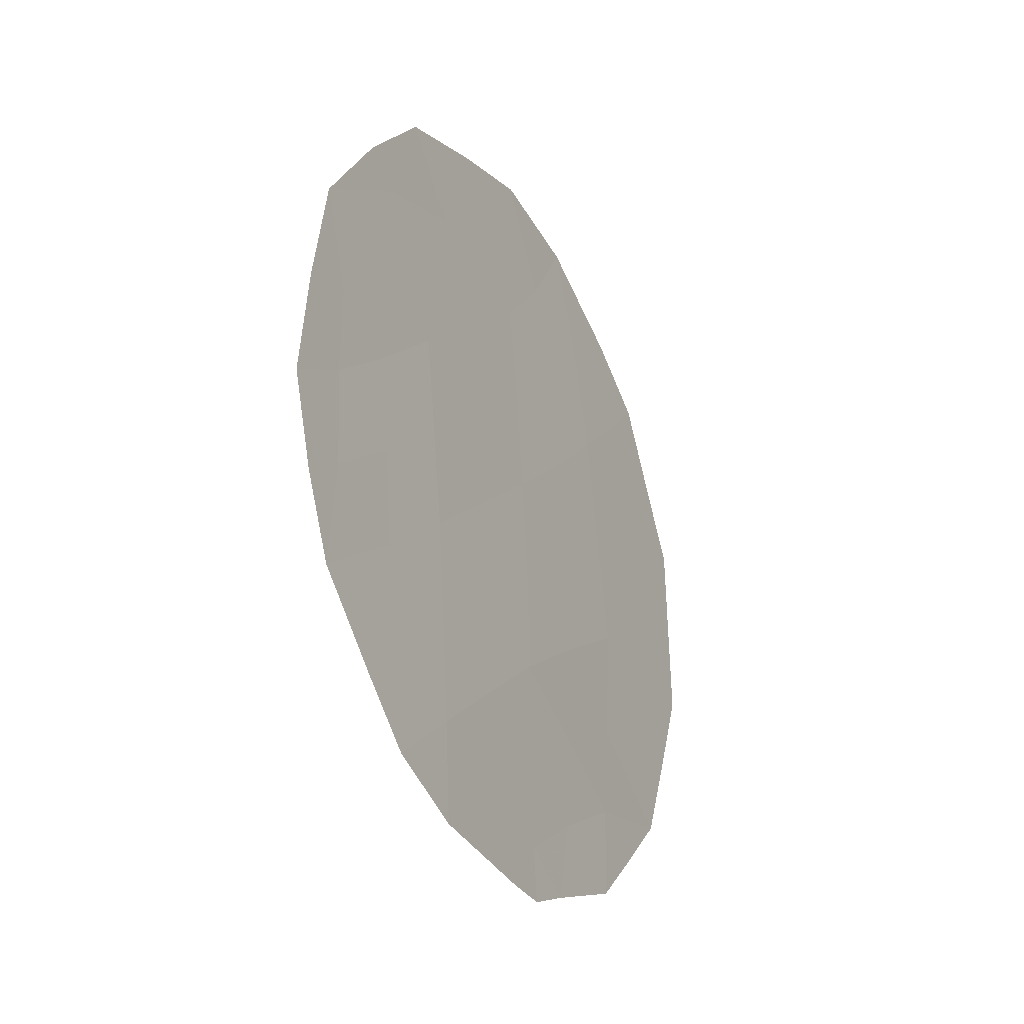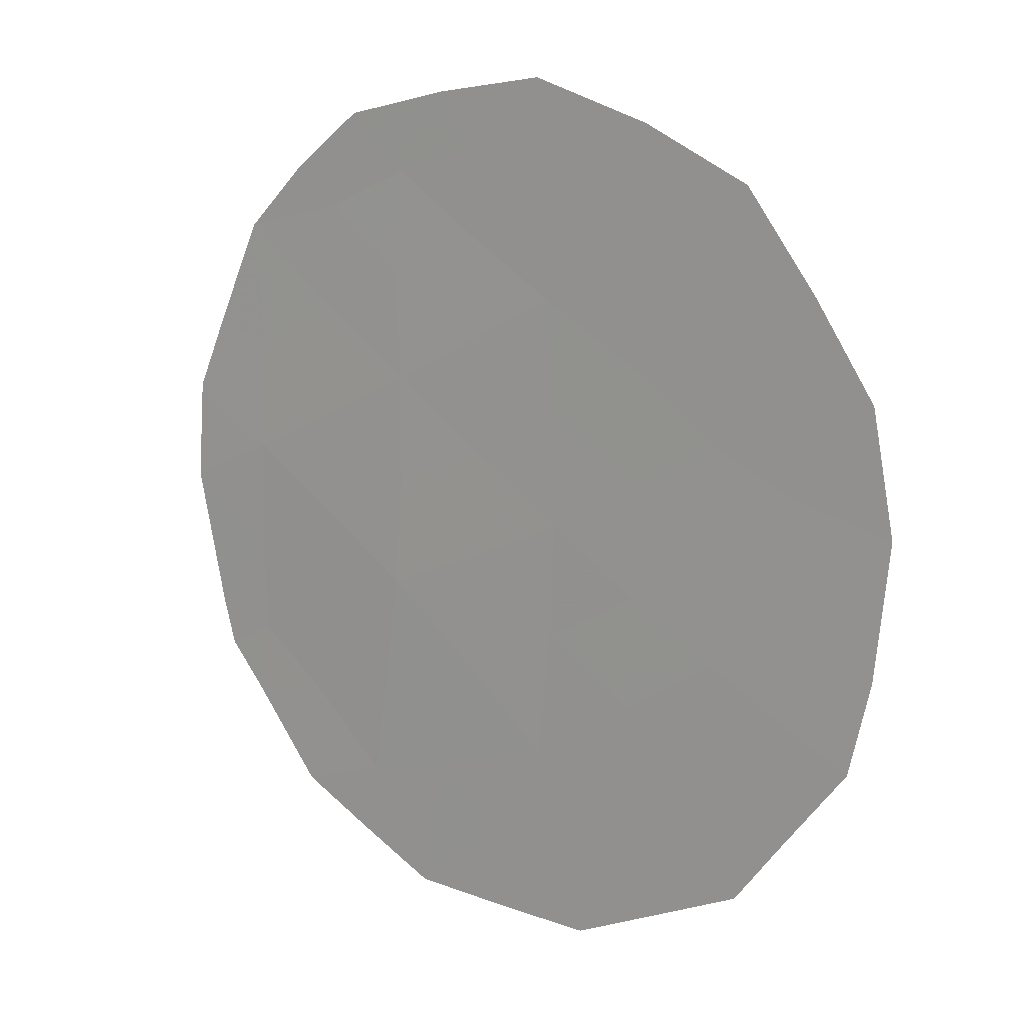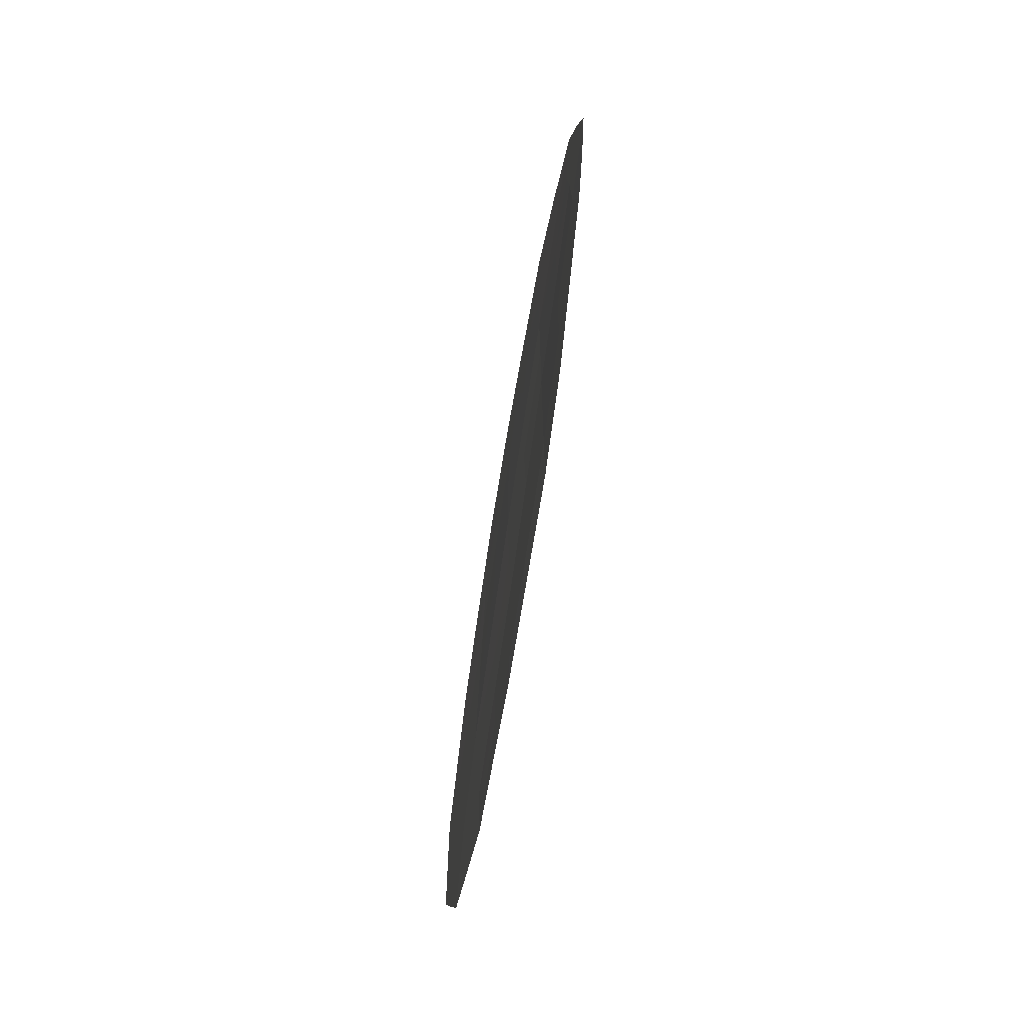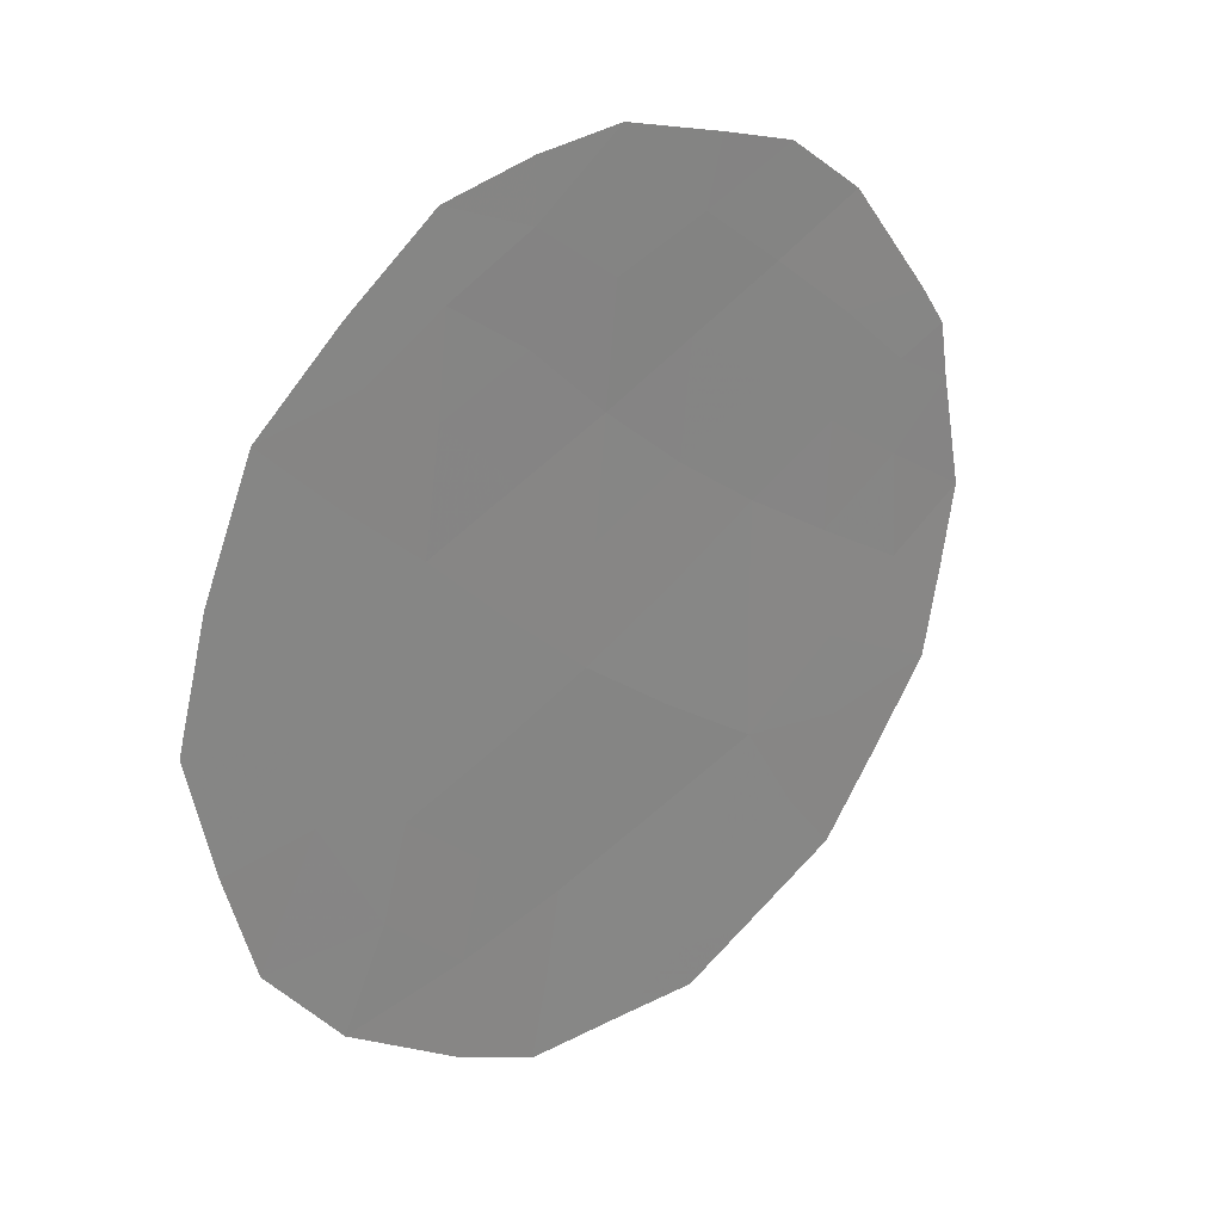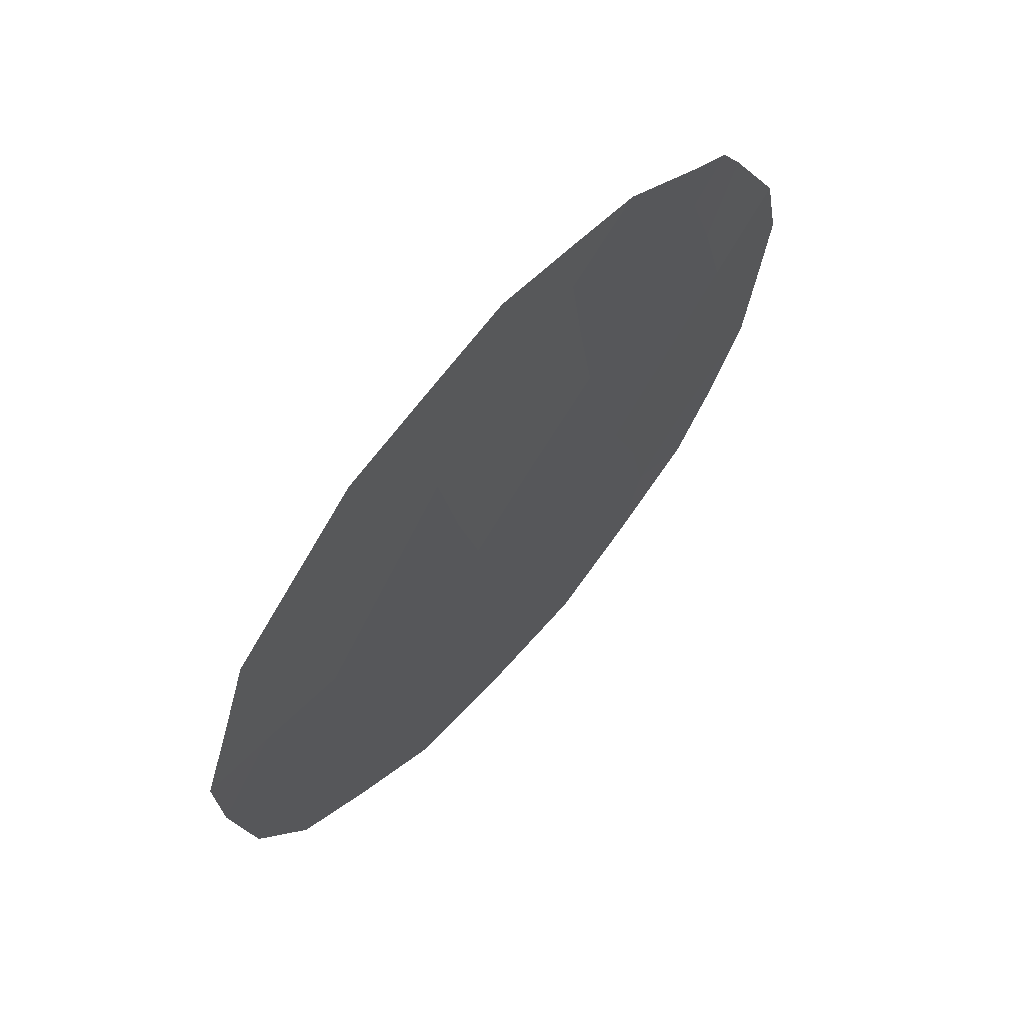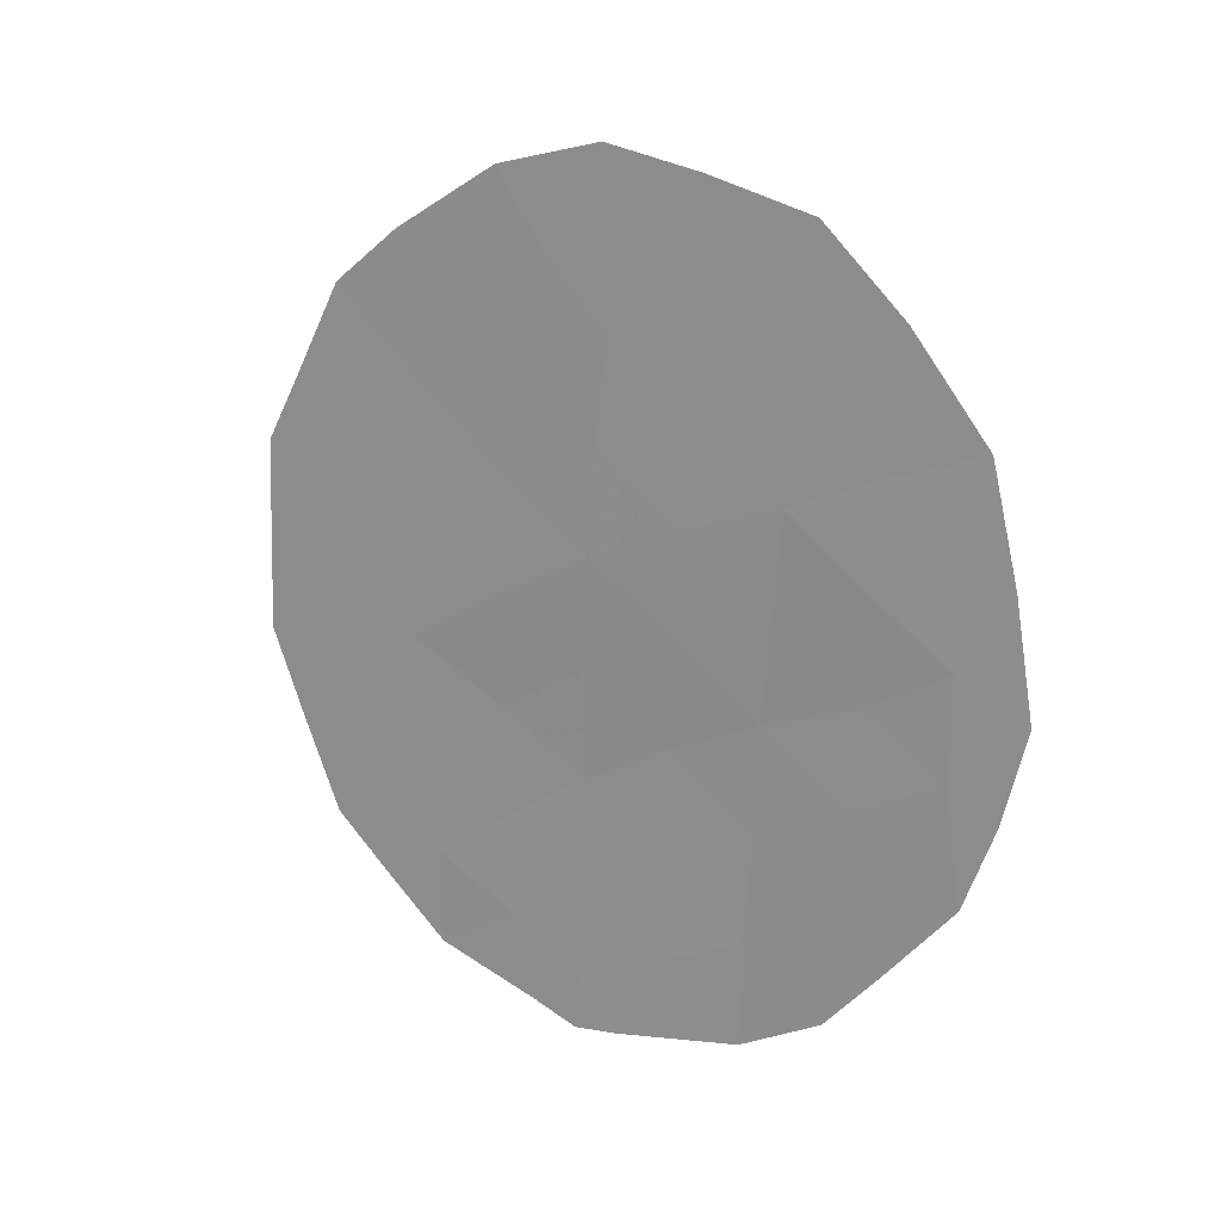
<metadata>
{"format":"obj","ext":"obj","renderer":"f3d","projection":"perspective","resolution":1024,"background":"white","views":[{"elev":-25.2,"azim":55.4,"up":"+Y"},{"elev":-21.1,"azim":130.7,"up":"+Z"},{"elev":-74.9,"azim":18.4,"up":"+Y"},{"elev":67.0,"azim":-137.6,"up":"+Z"},{"elev":-68.3,"azim":-30.2,"up":"+Z"},{"elev":14.0,"azim":-24.6,"up":"+Y"}]}
</metadata>
<code>
v -84.66 7.205 79.31
v -82.91 5.086 82.51
v -83.75 4.365 80.95
v -84.48 9.372 79.68
v -85.28 8.711 78.2
v -83.71 6.198 81.02
v -82.86 7.02 82.64
v -83.72 8.197 81.09
v -83.63 10.12 81.31
v -82.03 7.766 84.26
v -82.34 9.236 83.69
v -82.79 8.884 82.85
v -85.11 5.329 78.43
v -82.93 4.137 82.46
v -83.55 3.903 81.31
v -83.77 3.846 80.91
v -82.67 11.21 83.13
v -84.49 4.302 79.53
v -81.91 9.528 84.5
v -85.5 7.007 77.76
v -85.49 8.149 77.8
v -82.54 4.543 83.2
v -85.49 8.824 77.82
v -84 4.008 80.46
v -83.66 11.71 81.28
v -83.18 11.5 82.17
v -85.07 10.36 78.62
v -81.97 5.844 84.34
v -81.7 7.448 84.86
v -84.6 6.08 79.4
v -84.53 5.182 79.49
v -84.95 6.377 78.75
v -83.35 4.676 81.68
v -82.38 8.259 83.61
v -84.79 4.788 79
v -82.77 9.78 82.91
v -84.12 5.708 80.26
v -83.71 5.213 81.01
v -83.3 5.642 81.77
v -84.16 6.705 80.21
v -82.44 6.438 83.44
v -82.89 6.064 82.57
v -82.05 8.618 84.23
v -81.79 8.49 84.72
v -83.22 9.596 82.06
v -83.34 10.71 81.88
v -84.05 9.779 80.51
v -84.38 10.37 79.92
v -85.15 7.148 78.41
v -84.57 8.354 79.5
v -83.26 8.559 81.96
v -83.69 9.178 81.18
v -82.82 7.94 82.75
v -83.29 7.611 81.87
v -84.17 7.75 80.24
v -83.73 7.202 81.03
v -83.29 6.639 81.81
v -82.46 10.17 83.5
v -82.27 10.45 83.85
v -84.1 4.784 80.29
v -84.82 9.907 79.08
v -84.73 10.87 79.27
v -84.2 11.48 80.28
v -85.32 6.196 78.07
v -84.12 8.781 80.35
v -84.93 8.996 78.86
v -85.31 9.462 78.16
v -82.5 5.505 83.3
v -82.29 5.093 83.7
v -82.41 7.346 83.51
v -82.04 6.86 84.22
v -81.82 6.605 84.63
v -85.02 8.051 78.67
v -82.97 10.46 82.56
v -83.93 10.71 80.77
f 3 33 15
f 43 34 11
f 3 15 16
f 13 31 35
f 11 36 58
f 37 38 60
f 39 33 38
f 40 37 30
f 41 68 42
f 43 11 19
f 47 48 75
f 73 49 21
f 50 73 66
f 51 52 45
f 53 54 51
f 40 55 56
f 54 57 56
f 58 17 59
f 57 42 39
f 2 22 14
f 5 21 23
f 5 23 67
f 31 60 18
f 74 46 26
f 61 62 48
f 32 64 49
f 52 65 47
f 3 16 24
f 74 26 17
f 66 67 61
f 68 28 69
f 71 41 70
f 65 55 50
f 71 29 72
f 34 70 53
f 1 30 32
f 14 33 2
f 33 14 15
f 43 10 34
f 11 34 12
f 35 31 18
f 11 12 36
f 58 36 74
f 31 37 60
f 37 6 38
f 60 38 3
f 6 39 38
f 39 2 33
f 38 33 3
f 1 40 30
f 40 6 37
f 30 37 31
f 7 41 42
f 41 28 68
f 42 68 2
f 19 44 43
f 10 43 44
f 44 29 10
f 36 12 45
f 46 45 9
f 9 47 75
f 47 4 48
f 21 49 20
f 5 73 21
f 4 50 66
f 66 73 5
f 12 51 45
f 51 8 52
f 45 52 9
f 12 53 51
f 53 7 54
f 51 54 8
f 6 40 56
f 40 1 55
f 56 55 8
f 8 54 56
f 54 7 57
f 56 57 6
f 17 58 74
f 19 58 59
f 58 19 11
f 6 57 39
f 57 7 42
f 39 42 2
f 24 60 3
f 60 24 18
f 46 9 75
f 46 25 26
f 4 61 48
f 61 27 62
f 48 62 63
f 75 63 25
f 1 32 49
f 32 13 64
f 49 64 20
f 9 52 47
f 52 8 65
f 47 65 4
f 67 66 5
f 4 66 61
f 61 67 27
f 2 68 22
f 69 22 68
f 10 71 70
f 71 28 41
f 70 41 7
f 4 65 50
f 65 8 55
f 50 55 1
f 29 71 10
f 72 28 71
f 12 34 53
f 34 10 70
f 53 70 7
f 30 31 13
f 32 30 13
f 73 1 49
f 73 50 1
f 74 45 46
f 74 36 45
f 46 75 25
f 75 48 63

</code>
